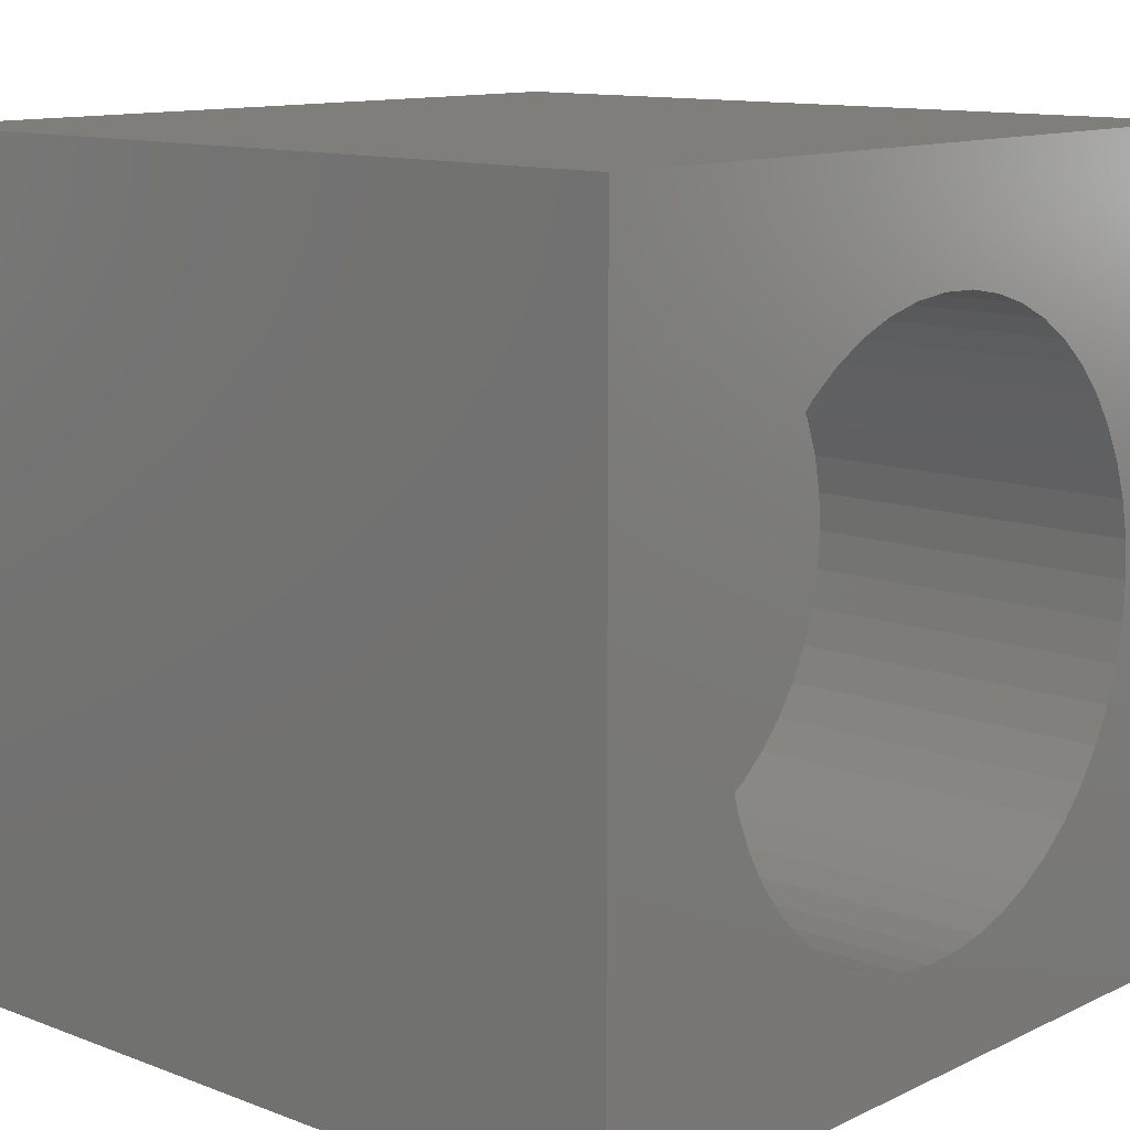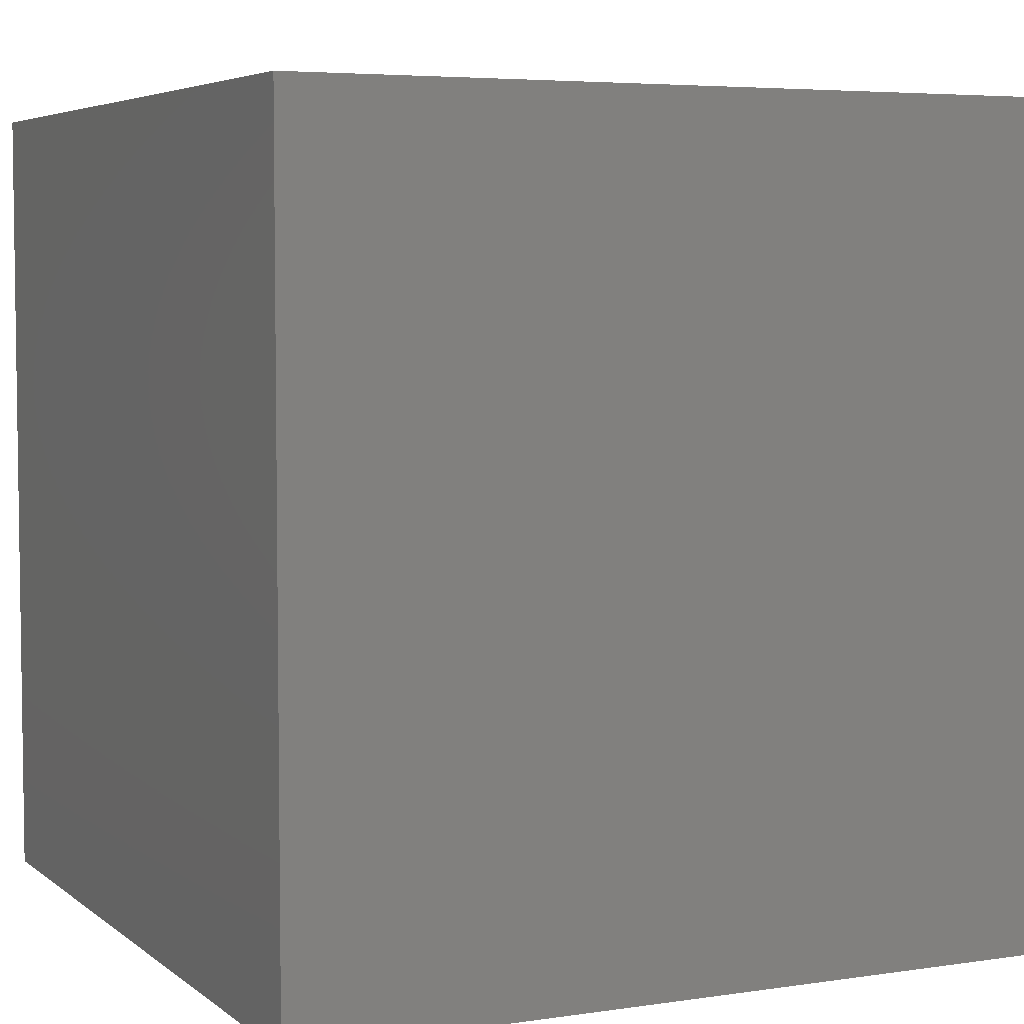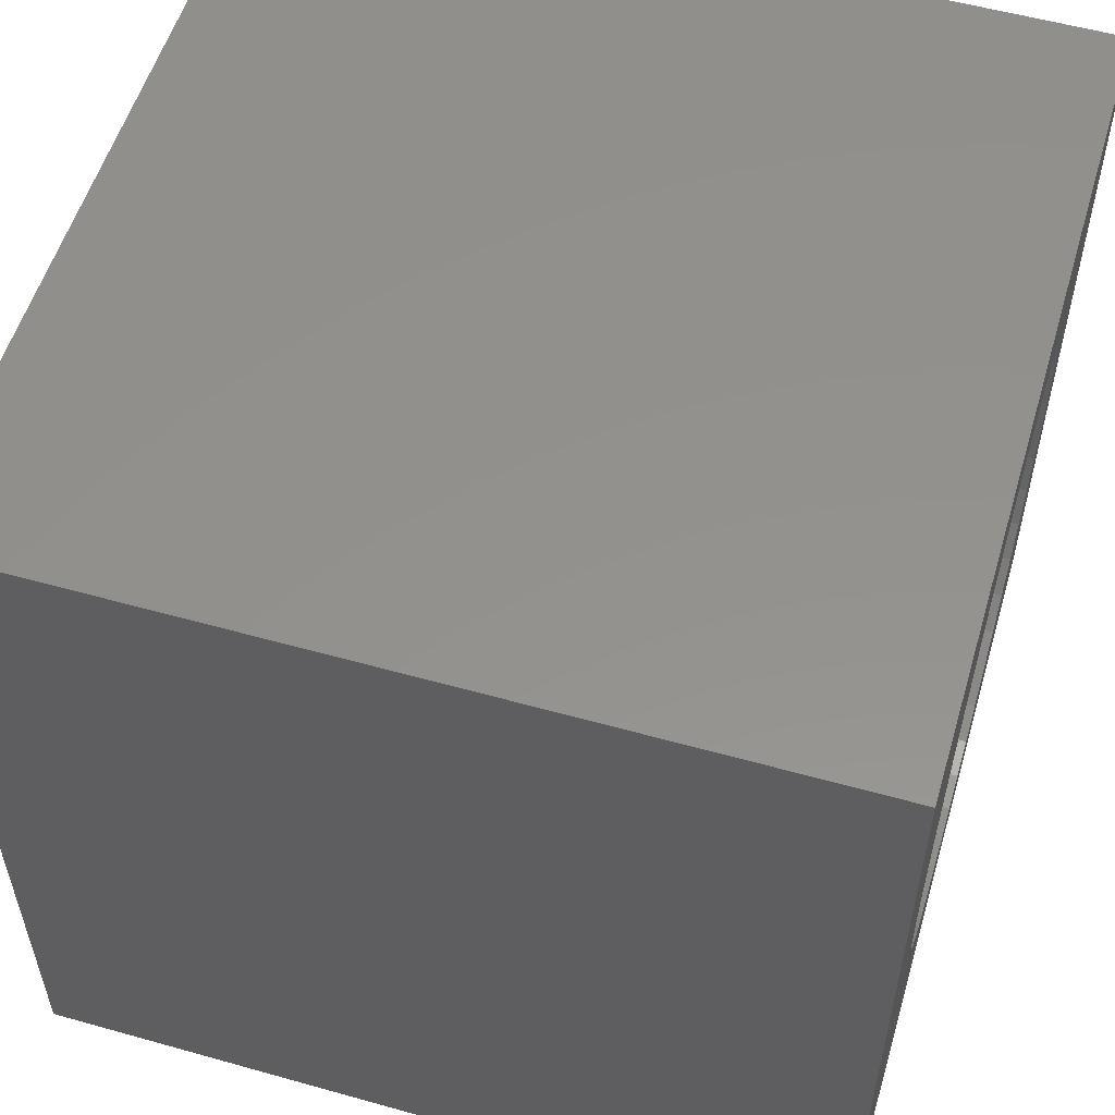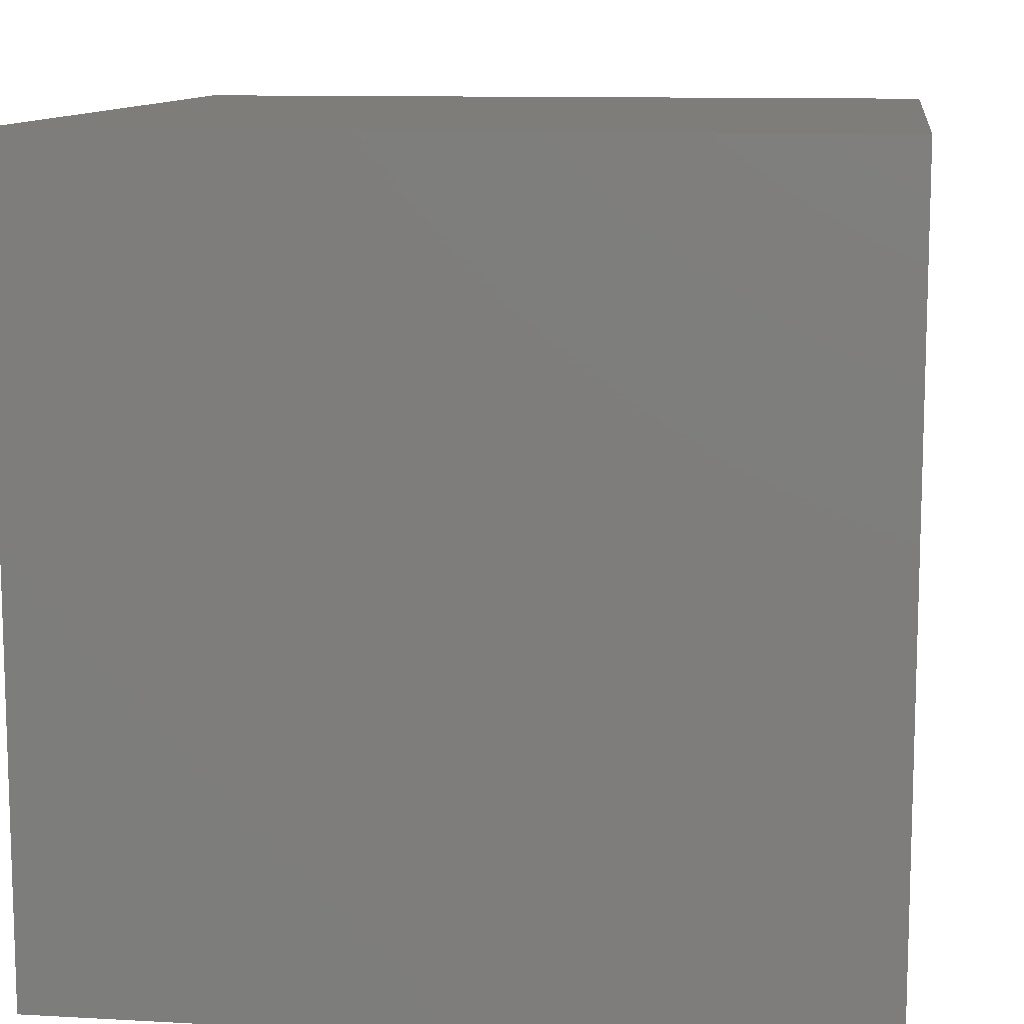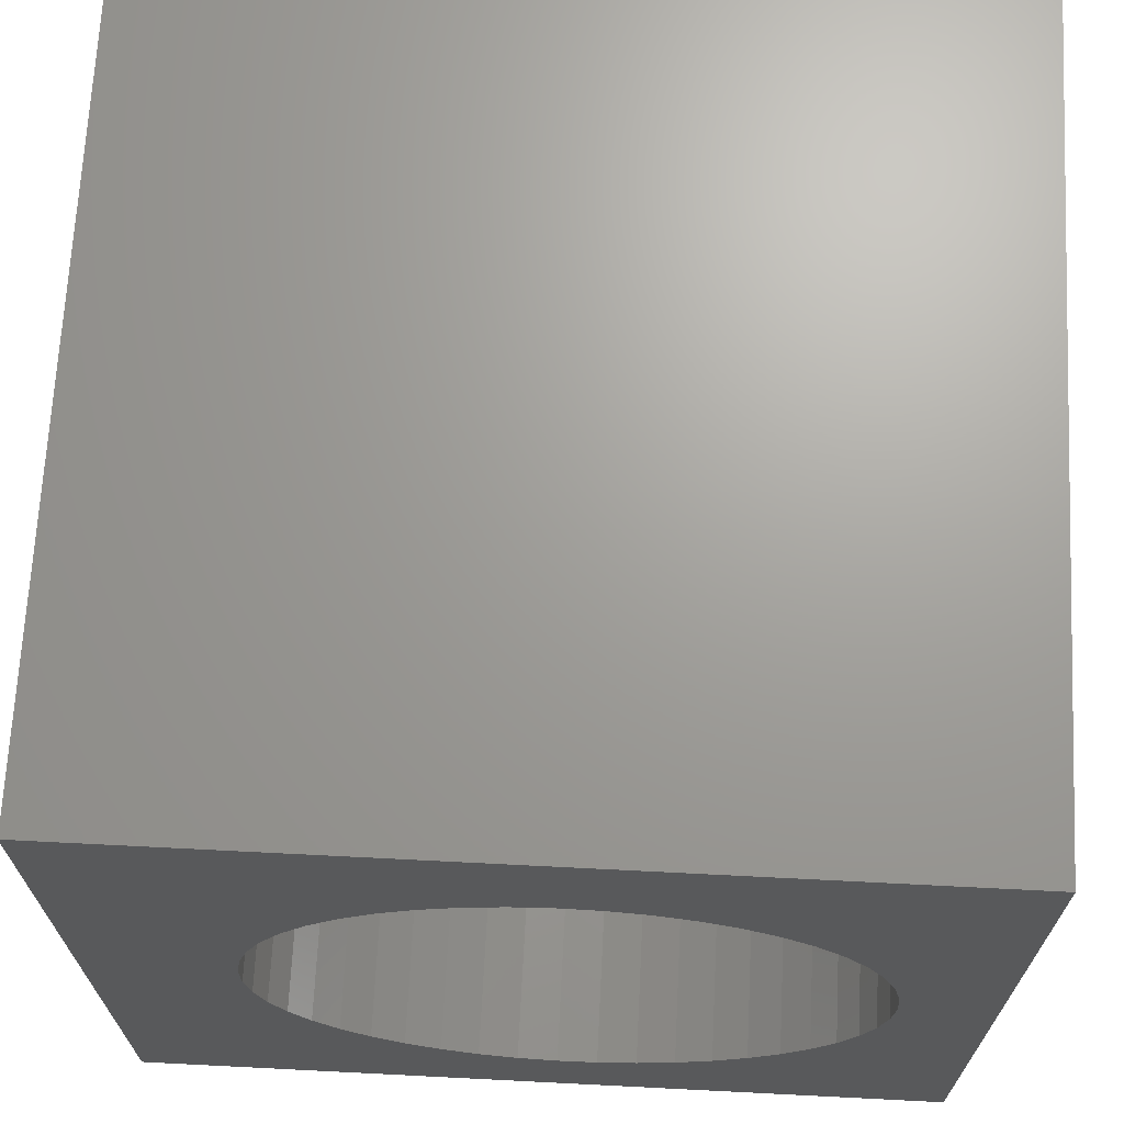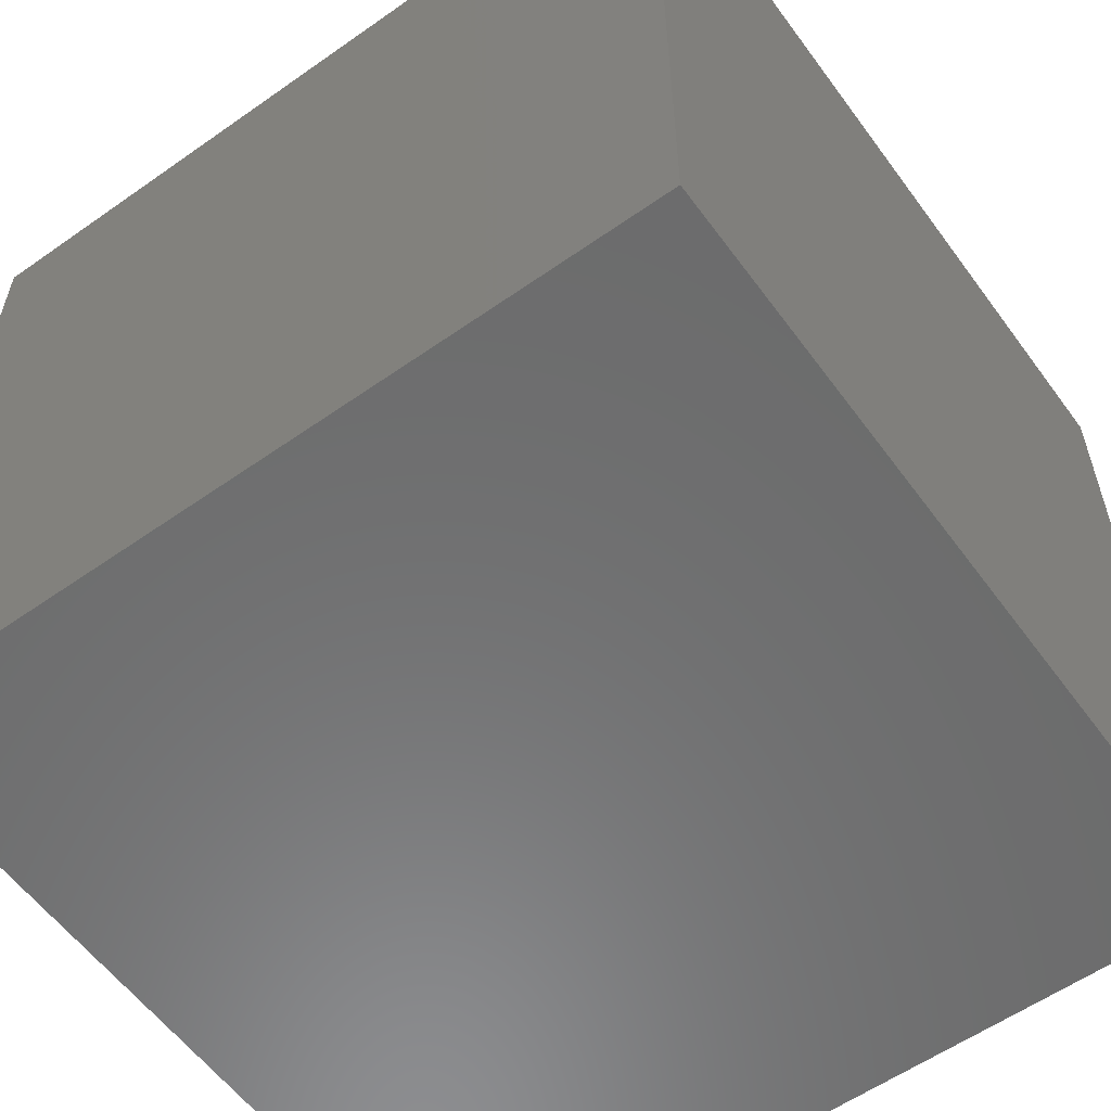
<metadata>
{"format":"stl","ext":"stl","renderer":"f3d","projection":"perspective","resolution":1024,"background":"white","views":[{"elev":12.0,"azim":-48.1,"up":"+Y"},{"elev":5.1,"azim":-115.4,"up":"+Y"},{"elev":55.1,"azim":-73.5,"up":"+Y"},{"elev":10.9,"azim":97.8,"up":"+Y"},{"elev":68.5,"azim":2.9,"up":"+Y"},{"elev":-58.1,"azim":-54.0,"up":"+Z"}]}
</metadata>
<code>
# stl→obj: 102 verts, 200 faces
v 0 10 10
v 0 10 0
v 0 0 10
v 0 0 0
v 8.776 3.967 10
v 8.619 3.514 10
v 10 0 10
v 8.776 5.862 10
v 8.872 5.392 10
v 10 10 10
v 8.904 4.914 10
v 8.872 4.436 10
v 8.403 3.086 10
v 8.132 2.691 10
v 7.81 2.336 10
v 6.606 1.567 10
v 6.148 1.425 10
v 2.656 7.32 10
v 3.001 7.654 10
v 7.444 2.026 10
v 7.041 1.769 10
v 4.254 1.488 10
v 3.807 1.66 10
v 3.386 7.938 10
v 3.807 8.168 10
v 4.254 8.34 10
v 7.041 8.06 10
v 6.606 8.262 10
v 6.148 8.404 10
v 5.676 1.345 10
v 5.197 1.329 10
v 4.72 1.377 10
v 4.72 8.451 10
v 5.197 8.499 10
v 5.676 8.483 10
v 8.132 7.137 10
v 8.403 6.742 10
v 8.619 6.315 10
v 7.444 7.802 10
v 7.81 7.493 10
v 3.386 1.891 10
v 3.001 2.175 10
v 2.656 2.508 10
v 1.801 5.629 10
v 1.928 6.091 10
v 2.359 2.884 10
v 2.115 3.296 10
v 1.928 3.738 10
v 2.115 6.532 10
v 2.359 6.944 10
v 1.801 4.2 10
v 1.738 4.675 10
v 1.738 5.154 10
v 10 10 0
v 10 0 0
v 8.872 4.436 5.695
v 8.904 4.914 5.695
v 8.872 5.392 5.695
v 8.776 5.862 5.695
v 8.619 6.315 5.695
v 8.403 6.742 5.695
v 8.132 7.137 5.695
v 7.81 7.493 5.695
v 7.444 7.802 5.695
v 7.041 8.06 5.695
v 6.606 8.262 5.695
v 6.148 8.404 5.695
v 5.676 8.483 5.695
v 5.197 8.499 5.695
v 4.72 8.451 5.695
v 4.254 8.34 5.695
v 3.807 8.168 5.695
v 3.386 7.938 5.695
v 3.001 7.654 5.695
v 2.656 7.32 5.695
v 2.359 6.944 5.695
v 2.115 6.532 5.695
v 1.928 6.091 5.695
v 1.801 5.629 5.695
v 1.738 5.154 5.695
v 1.738 4.675 5.695
v 1.801 4.2 5.695
v 1.928 3.738 5.695
v 2.115 3.296 5.695
v 2.359 2.884 5.695
v 2.656 2.508 5.695
v 3.001 2.175 5.695
v 3.386 1.891 5.695
v 3.807 1.66 5.695
v 4.254 1.488 5.695
v 4.72 1.377 5.695
v 5.197 1.329 5.695
v 5.676 1.345 5.695
v 6.148 1.425 5.695
v 6.606 1.567 5.695
v 7.041 1.769 5.695
v 7.444 2.026 5.695
v 7.81 2.336 5.695
v 8.132 2.691 5.695
v 8.403 3.086 5.695
v 8.619 3.514 5.695
v 8.776 3.967 5.695
f 1 2 3
f 3 2 4
f 5 6 7
f 8 9 10
f 10 9 11
f 10 11 7
f 7 11 12
f 7 12 5
f 6 13 7
f 7 13 14
f 7 14 15
f 7 16 17
f 18 19 1
f 15 20 7
f 7 20 21
f 7 21 16
f 3 22 23
f 19 24 1
f 1 24 25
f 1 25 26
f 27 10 28
f 28 10 29
f 17 30 7
f 7 30 31
f 7 31 3
f 3 31 32
f 3 32 22
f 26 33 1
f 1 33 34
f 1 34 10
f 10 34 35
f 10 35 29
f 36 37 10
f 10 37 38
f 10 38 8
f 27 39 10
f 10 39 40
f 10 40 36
f 23 41 3
f 3 41 42
f 3 42 43
f 44 45 1
f 43 46 3
f 3 46 47
f 3 47 48
f 45 49 1
f 1 49 50
f 1 50 18
f 48 51 3
f 3 51 52
f 3 52 1
f 1 52 53
f 1 53 44
f 54 10 55
f 55 10 7
f 2 54 4
f 4 54 55
f 10 54 1
f 1 54 2
f 55 7 4
f 4 7 3
f 56 11 57
f 57 11 9
f 57 9 58
f 58 9 8
f 58 8 59
f 59 8 38
f 59 38 60
f 60 38 37
f 60 37 61
f 61 37 36
f 61 36 62
f 62 36 40
f 62 40 63
f 63 40 39
f 63 39 64
f 64 39 27
f 64 27 65
f 65 27 28
f 65 28 66
f 66 28 29
f 66 29 67
f 67 29 35
f 67 35 68
f 68 35 34
f 68 34 69
f 69 34 33
f 69 33 70
f 70 33 26
f 70 26 71
f 71 26 25
f 71 25 72
f 72 25 24
f 72 24 73
f 73 24 19
f 73 19 74
f 74 19 18
f 74 18 75
f 75 18 50
f 75 50 76
f 76 50 49
f 76 49 77
f 77 49 45
f 77 45 78
f 78 45 44
f 78 44 79
f 79 44 53
f 79 53 80
f 80 53 52
f 80 52 81
f 81 52 51
f 81 51 82
f 82 51 48
f 82 48 83
f 83 48 47
f 83 47 84
f 84 47 46
f 84 46 85
f 85 46 43
f 85 43 86
f 86 43 42
f 86 42 87
f 87 42 41
f 87 41 88
f 88 41 23
f 88 23 89
f 89 23 22
f 89 22 90
f 90 22 32
f 90 32 91
f 91 32 31
f 91 31 92
f 92 31 30
f 92 30 93
f 93 30 17
f 93 17 94
f 94 17 16
f 94 16 95
f 95 16 21
f 95 21 96
f 96 21 20
f 96 20 97
f 97 20 15
f 97 15 98
f 98 15 14
f 98 14 99
f 99 14 13
f 99 13 100
f 100 13 6
f 100 6 101
f 101 6 5
f 101 5 102
f 102 5 12
f 102 12 56
f 56 12 11
f 67 68 90
f 90 68 69
f 90 69 70
f 98 99 90
f 90 99 100
f 56 57 90
f 90 57 58
f 58 59 90
f 90 59 60
f 90 60 61
f 64 65 90
f 90 65 66
f 90 66 67
f 100 101 90
f 90 101 102
f 90 102 56
f 61 62 90
f 90 62 63
f 90 63 64
f 70 71 90
f 90 71 72
f 90 72 73
f 92 93 97
f 73 74 90
f 90 74 75
f 90 75 76
f 76 77 90
f 90 77 78
f 90 78 79
f 98 90 97
f 97 90 91
f 97 91 92
f 80 88 79
f 79 88 89
f 79 89 90
f 93 94 97
f 97 94 95
f 97 95 96
f 80 81 88
f 88 81 82
f 88 82 83
f 83 84 88
f 88 84 85
f 88 85 87
f 87 85 86

</code>
